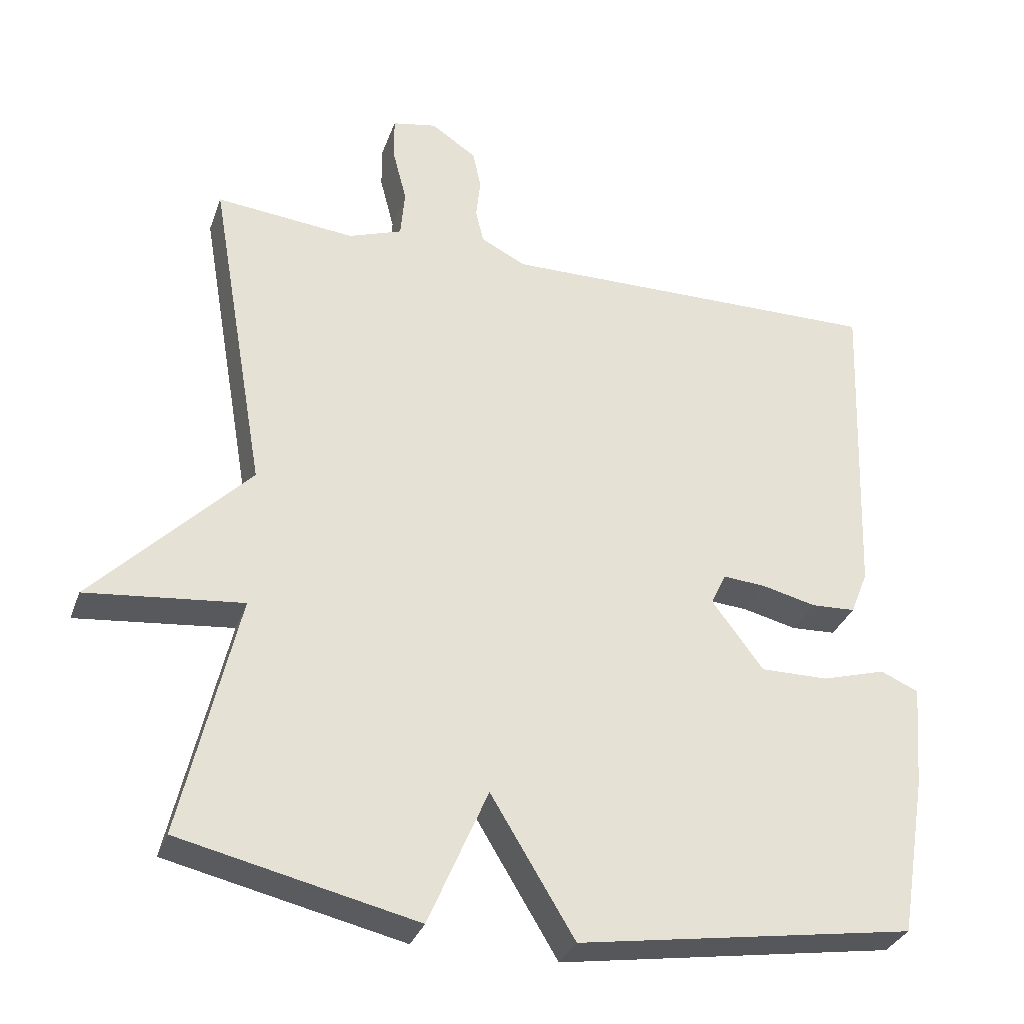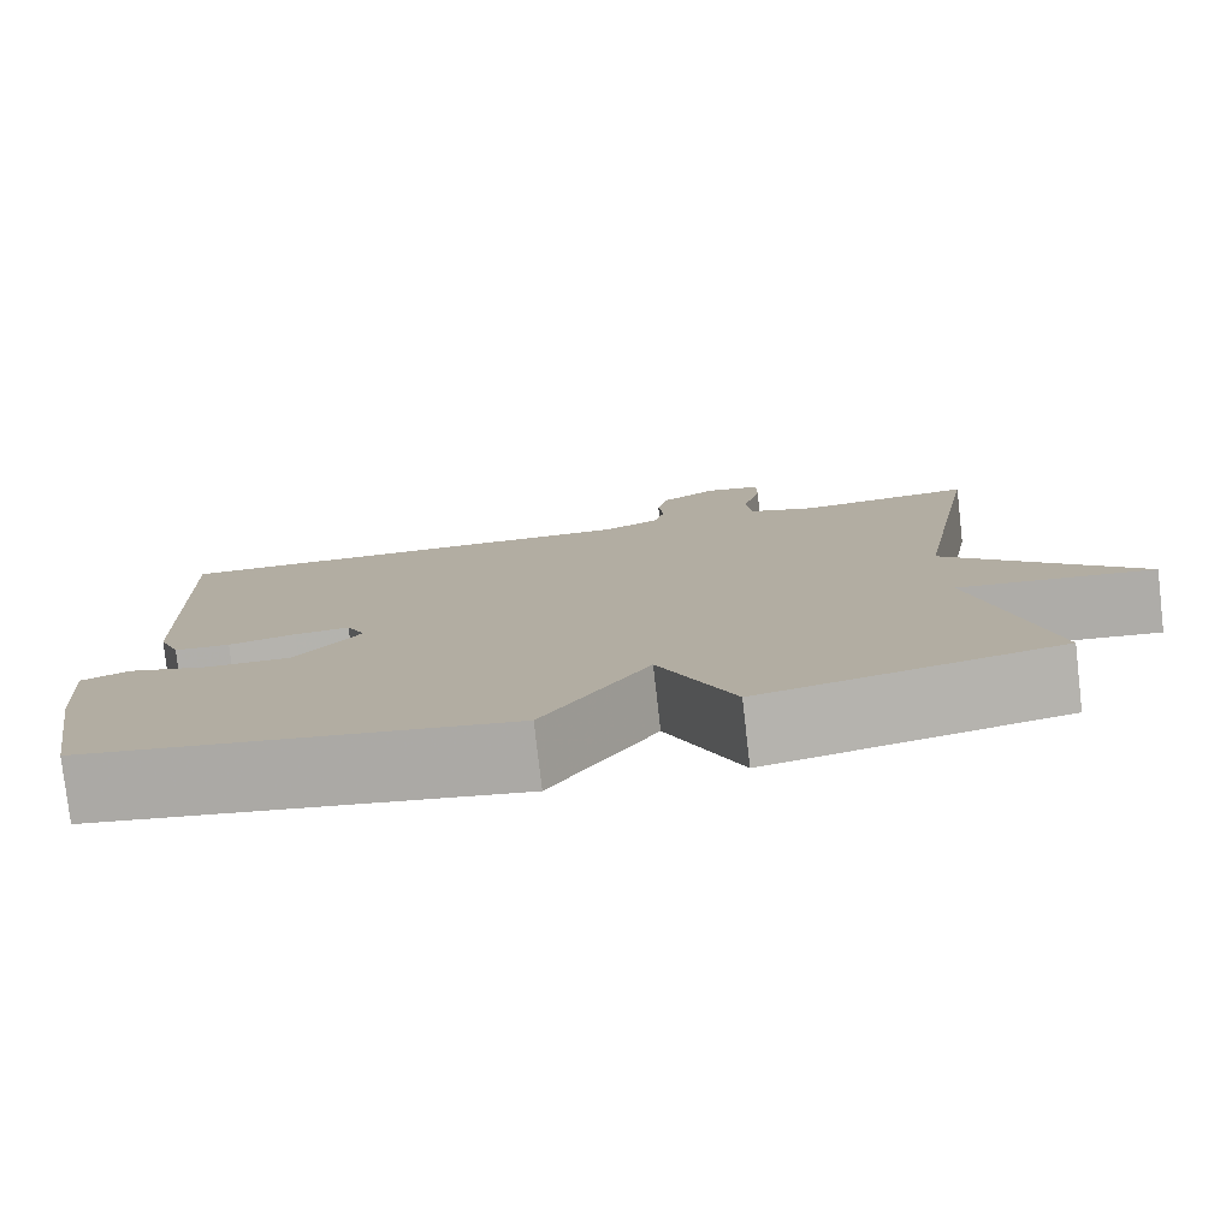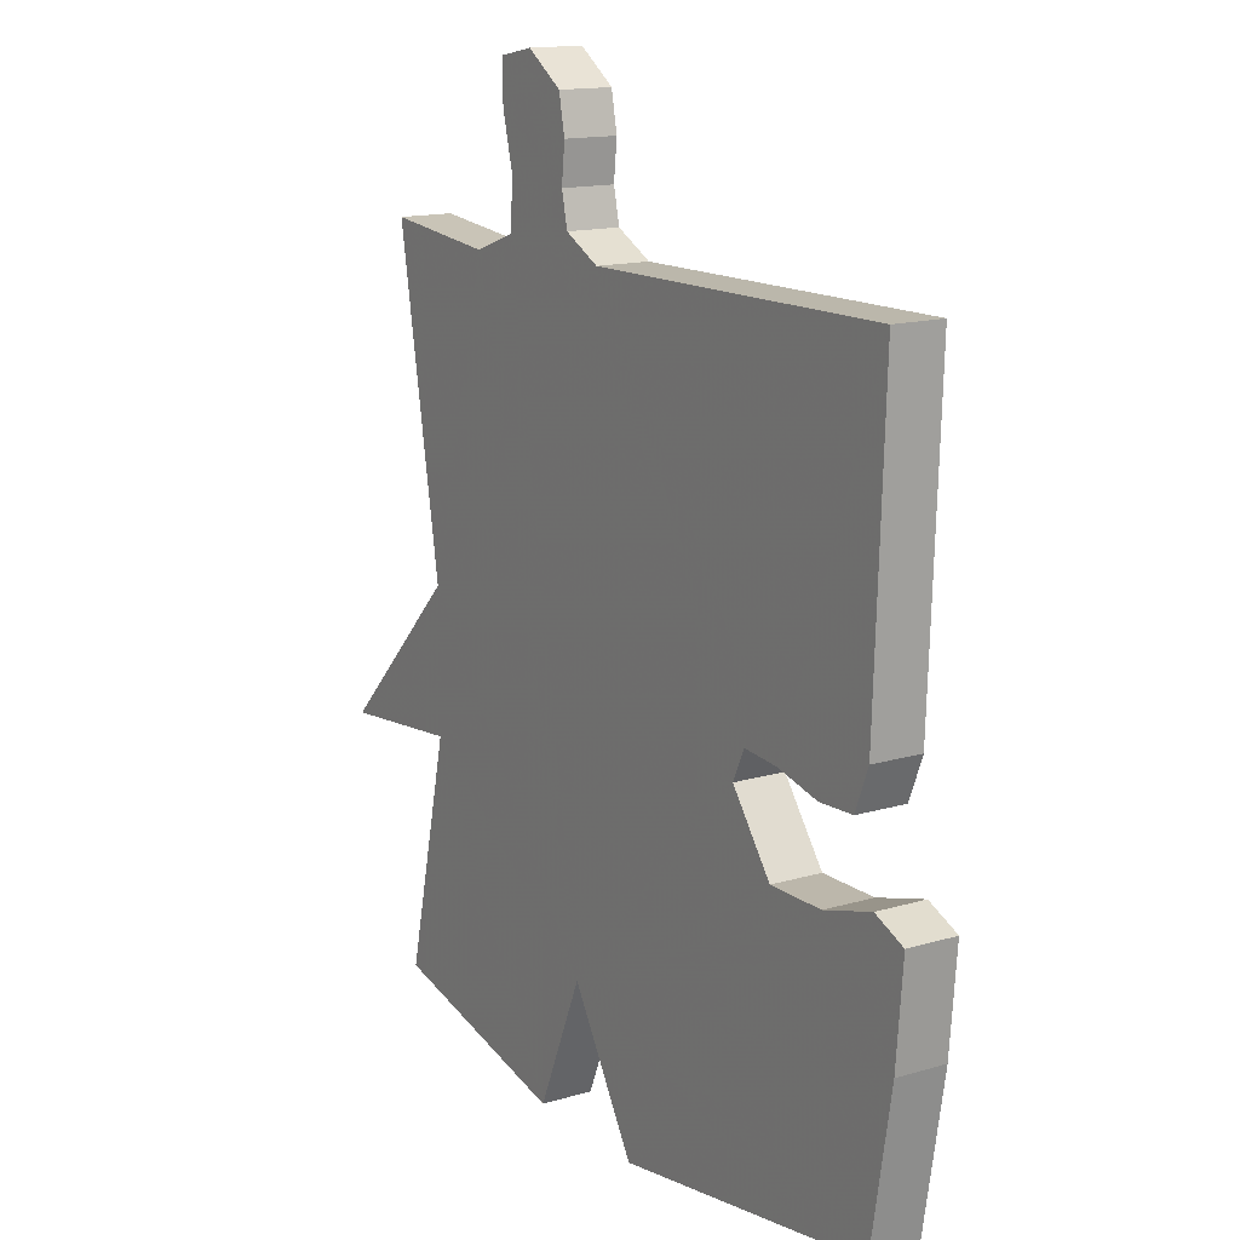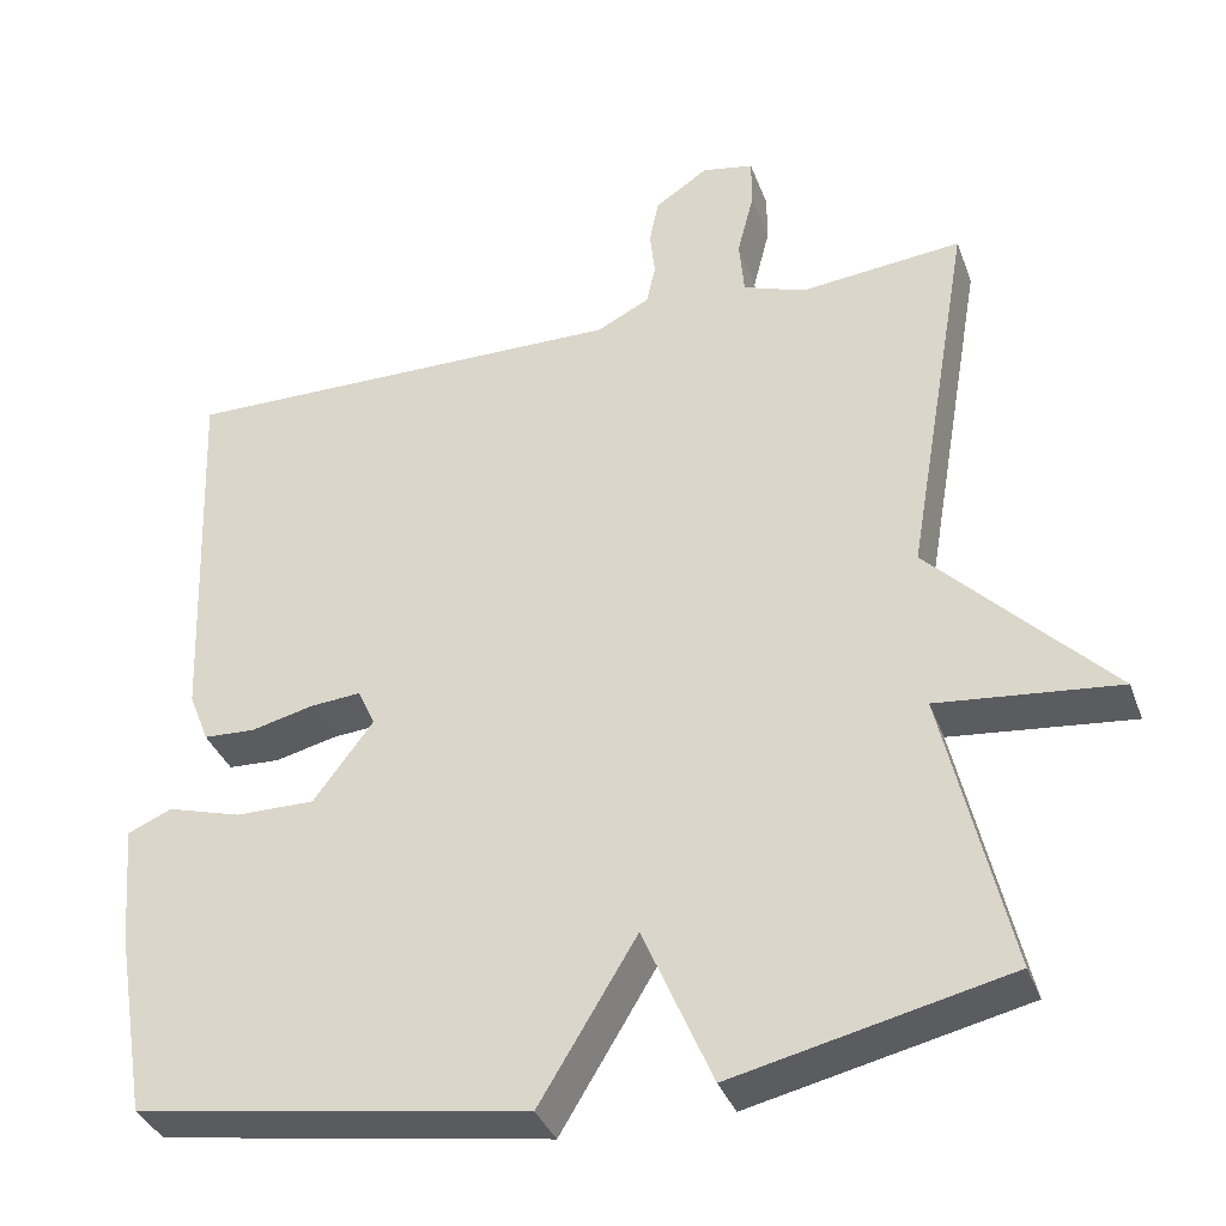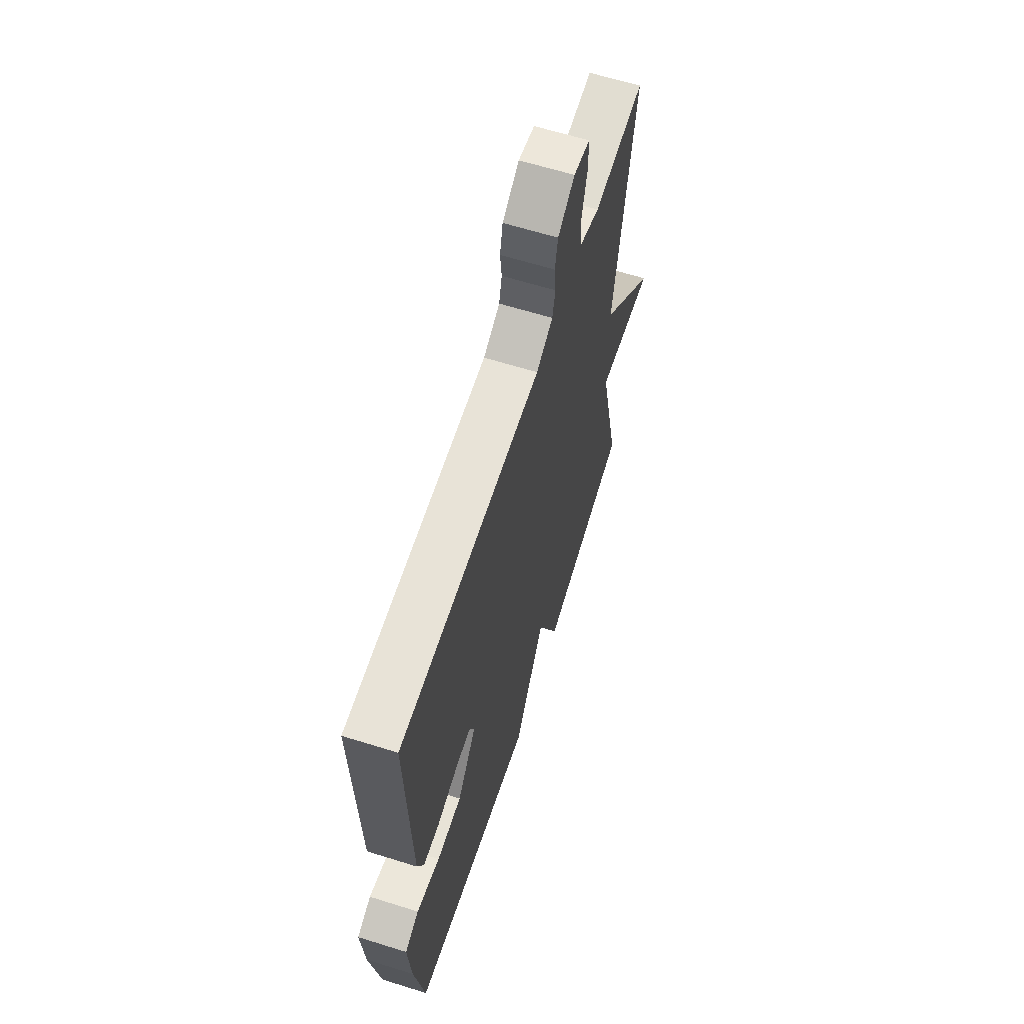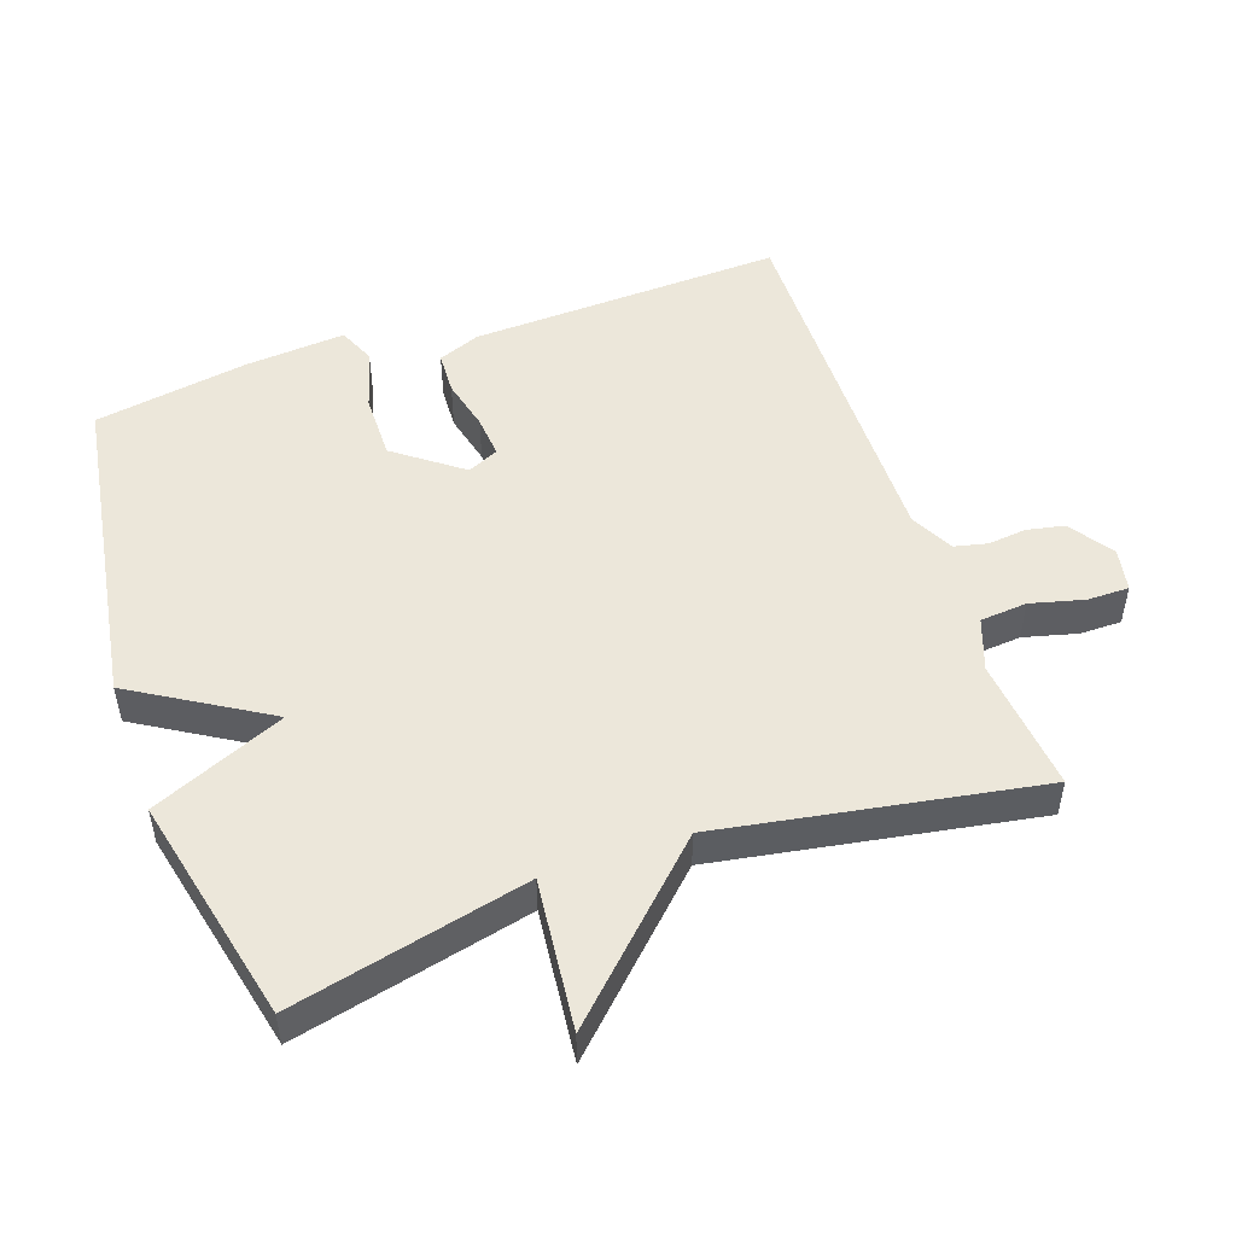
<metadata>
{"format":"obj","ext":"obj","renderer":"f3d","projection":"perspective","resolution":1024,"background":"white","views":[{"elev":-32.1,"azim":-18.0,"up":"+Z"},{"elev":-78.9,"azim":-173.5,"up":"+Z"},{"elev":14.9,"azim":57.6,"up":"+Z"},{"elev":-36.0,"azim":-161.1,"up":"+Z"},{"elev":62.9,"azim":107.6,"up":"+Z"},{"elev":50.5,"azim":-109.2,"up":"+Y"}]}
</metadata>
<code>
v 0.5 0.07 -0.5
v 0.03 0.07 -0.575
v -0.087 0.07 -0.382
v -0.17 0.07 -0.575
v -0.5 0.07 -0.5
v -0.421 0.07 -0.159
v -0.639 0.07 -0.182
v -0.421 0.07 0.041
v -0.5 0.07 0.5
v -0.305 0.07 0.481
v -0.23 0.07 0.508
v -0.224 0.07 0.576
v -0.244 0.07 0.654
v -0.244 0.07 0.714
v -0.182 0.07 0.726
v -0.118 0.07 0.683
v -0.107 0.07 0.629
v -0.113 0.07 0.573
v -0.102 0.07 0.525
v -0.039 0.07 0.493
v 0.5 0.07 0.5
v 0.483 0.07 0.047
v 0.459 0.07 -0.014
v 0.397 0.07 -0.017
v 0.322 0.07 0.001
v 0.261 0.07 0.006
v 0.24 0.07 -0.039
v 0.312 0.07 -0.135
v 0.407 0.07 -0.134
v 0.496 0.07 -0.108
v 0.549 0.07 -0.131
v 0.537 0.07 -0.277
v 0.5 0 -0.5
v 0.03 0 -0.575
v -0.087 0 -0.382
v -0.17 0 -0.575
v -0.5 0 -0.5
v -0.421 0 -0.159
v -0.639 0 -0.182
v -0.421 0 0.041
v -0.5 0 0.5
v -0.305 0 0.481
v -0.23 0 0.508
v -0.224 0 0.576
v -0.244 0 0.654
v -0.244 0 0.714
v -0.182 0 0.726
v -0.118 0 0.683
v -0.107 0 0.629
v -0.113 0 0.573
v -0.102 0 0.525
v -0.039 0 0.493
v 0.5 0 0.5
v 0.483 0 0.047
v 0.459 0 -0.014
v 0.397 0 -0.017
v 0.322 0 0.001
v 0.261 0 0.006
v 0.24 0 -0.039
v 0.312 0 -0.135
v 0.407 0 -0.134
v 0.496 0 -0.108
v 0.549 0 -0.131
v 0.537 0 -0.277
f 1 2 3
f 32 1 3
f 31 32 3
f 30 31 3
f 29 30 3
f 28 29 3
f 27 28 3
f 26 27 3
f 23 24 25
f 22 23 25
f 21 22 25
f 20 21 25
f 19 20 25 26
f 16 17 18
f 15 16 18
f 14 15 18
f 13 14 18
f 12 13 18
f 11 12 18 19
f 19 26 3
f 11 19 3
f 10 11 3
f 6 7 8
f 3 4 5 6
f 3 6 8
f 3 8 9 10
f 35 34 33
f 35 33 64
f 35 64 63
f 35 63 62
f 35 62 61
f 35 61 60
f 35 60 59
f 35 59 58
f 57 56 55
f 57 55 54
f 57 54 53
f 57 53 52
f 58 57 52 51
f 50 49 48
f 50 48 47
f 50 47 46
f 50 46 45
f 50 45 44
f 51 50 44 43
f 35 58 51
f 35 51 43
f 35 43 42
f 40 39 38
f 38 37 36 35
f 40 38 35
f 42 41 40 35
f 1 33 34 2
f 2 34 35 3
f 3 35 36 4
f 4 36 37 5
f 5 37 38 6
f 6 38 39 7
f 7 39 40 8
f 8 40 41 9
f 9 41 42 10
f 10 42 43 11
f 11 43 44 12
f 12 44 45 13
f 13 45 46 14
f 14 46 47 15
f 15 47 48 16
f 16 48 49 17
f 17 49 50 18
f 18 50 51 19
f 19 51 52 20
f 20 52 53 21
f 21 53 54 22
f 22 54 55 23
f 23 55 56 24
f 24 56 57 25
f 25 57 58 26
f 26 58 59 27
f 27 59 60 28
f 28 60 61 29
f 29 61 62 30
f 30 62 63 31
f 31 63 64 32
f 32 64 33 1

</code>
